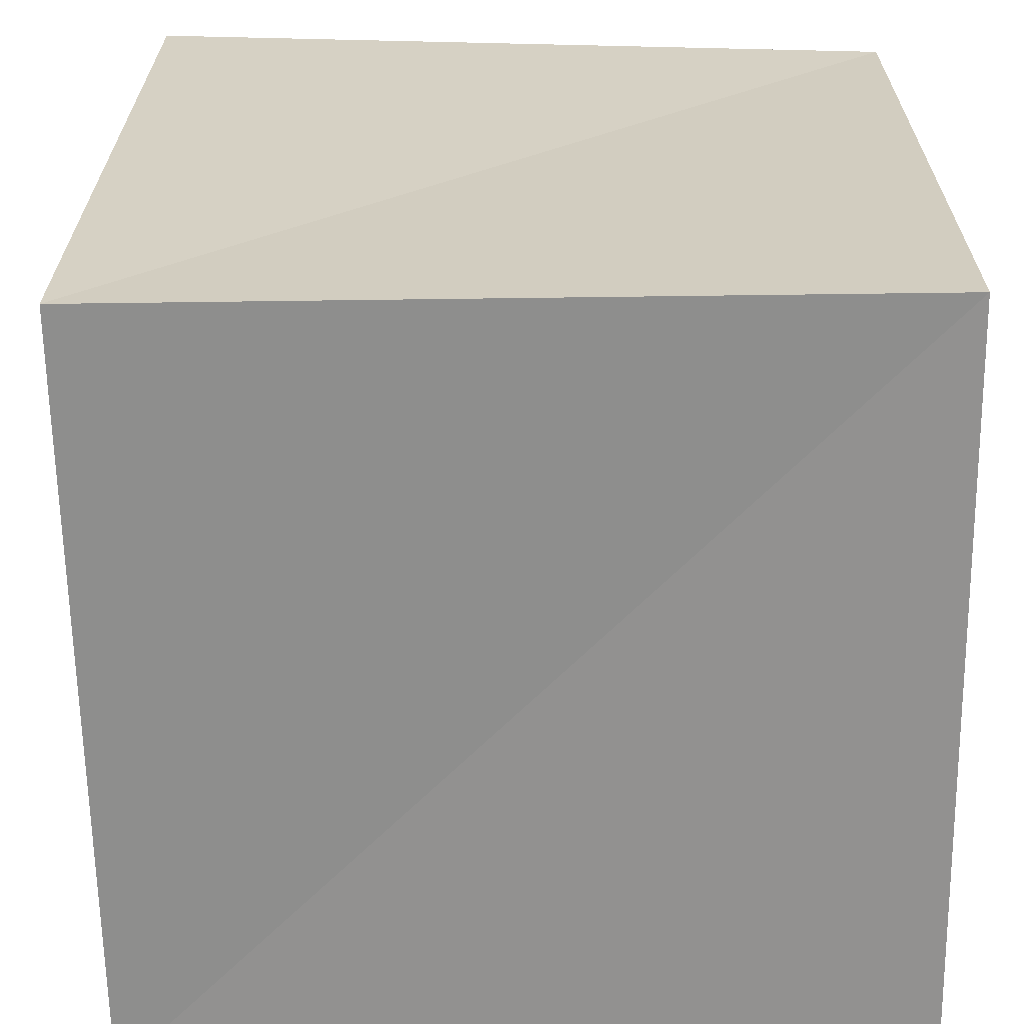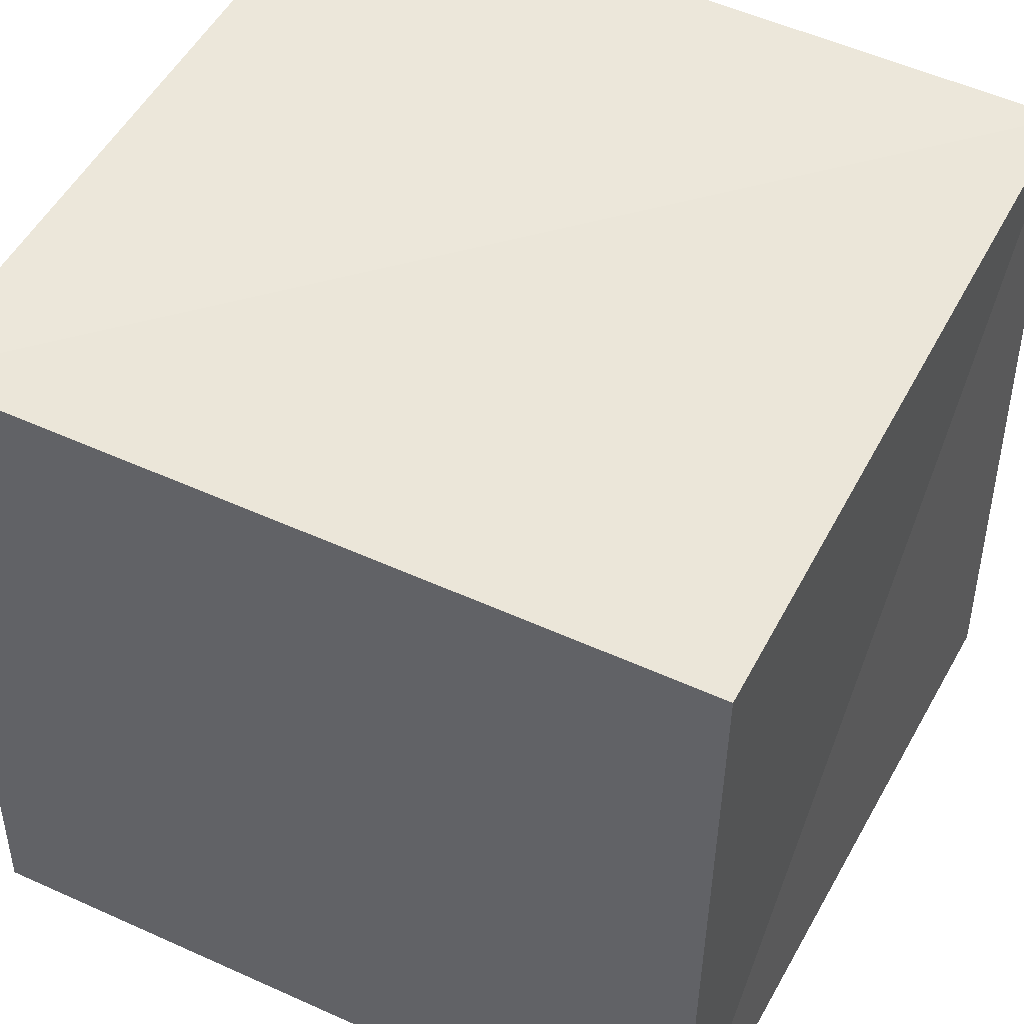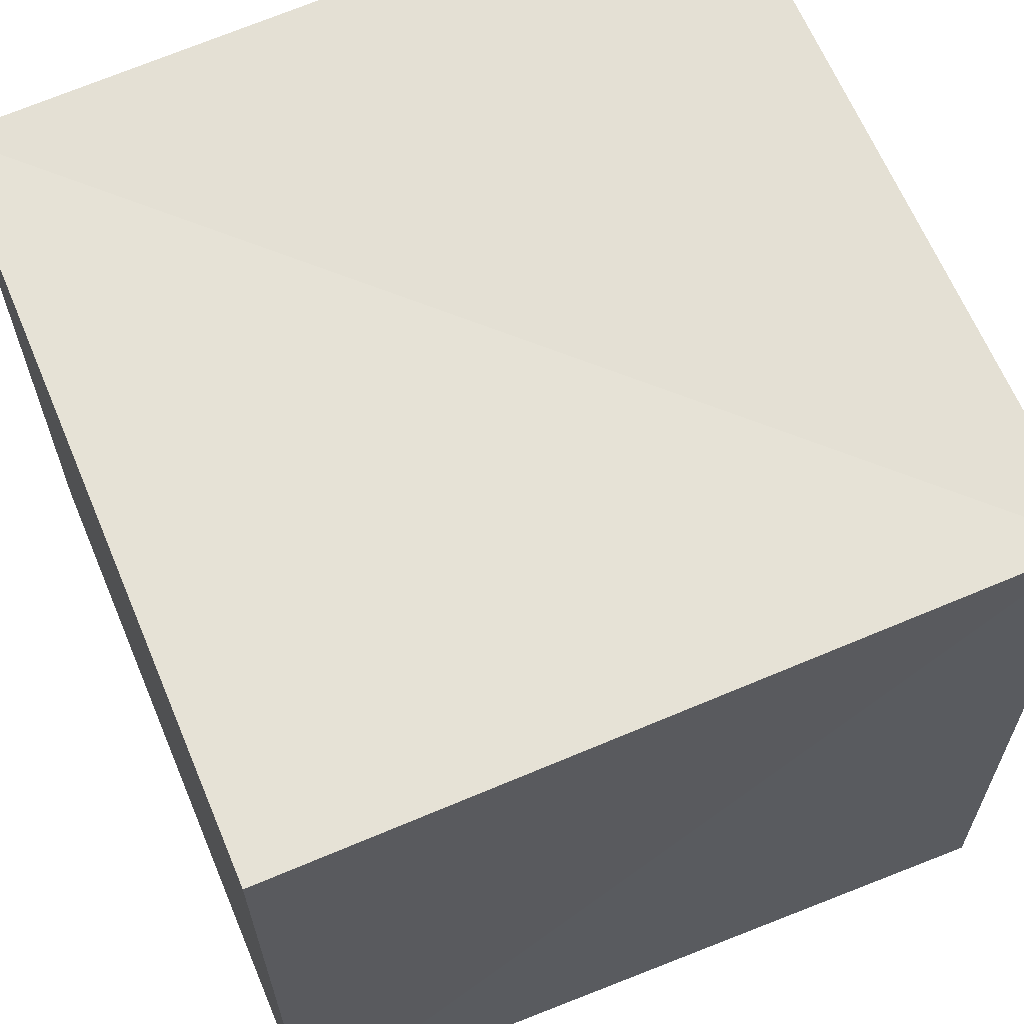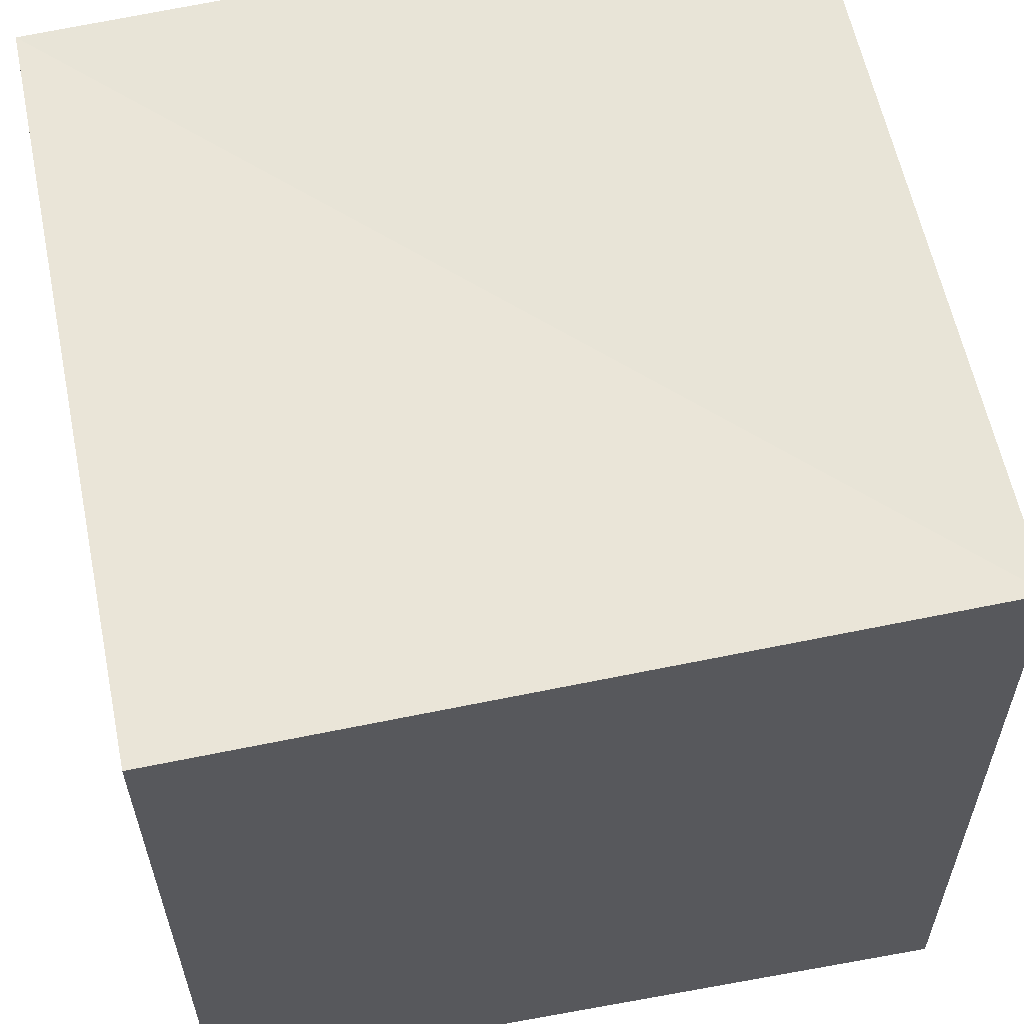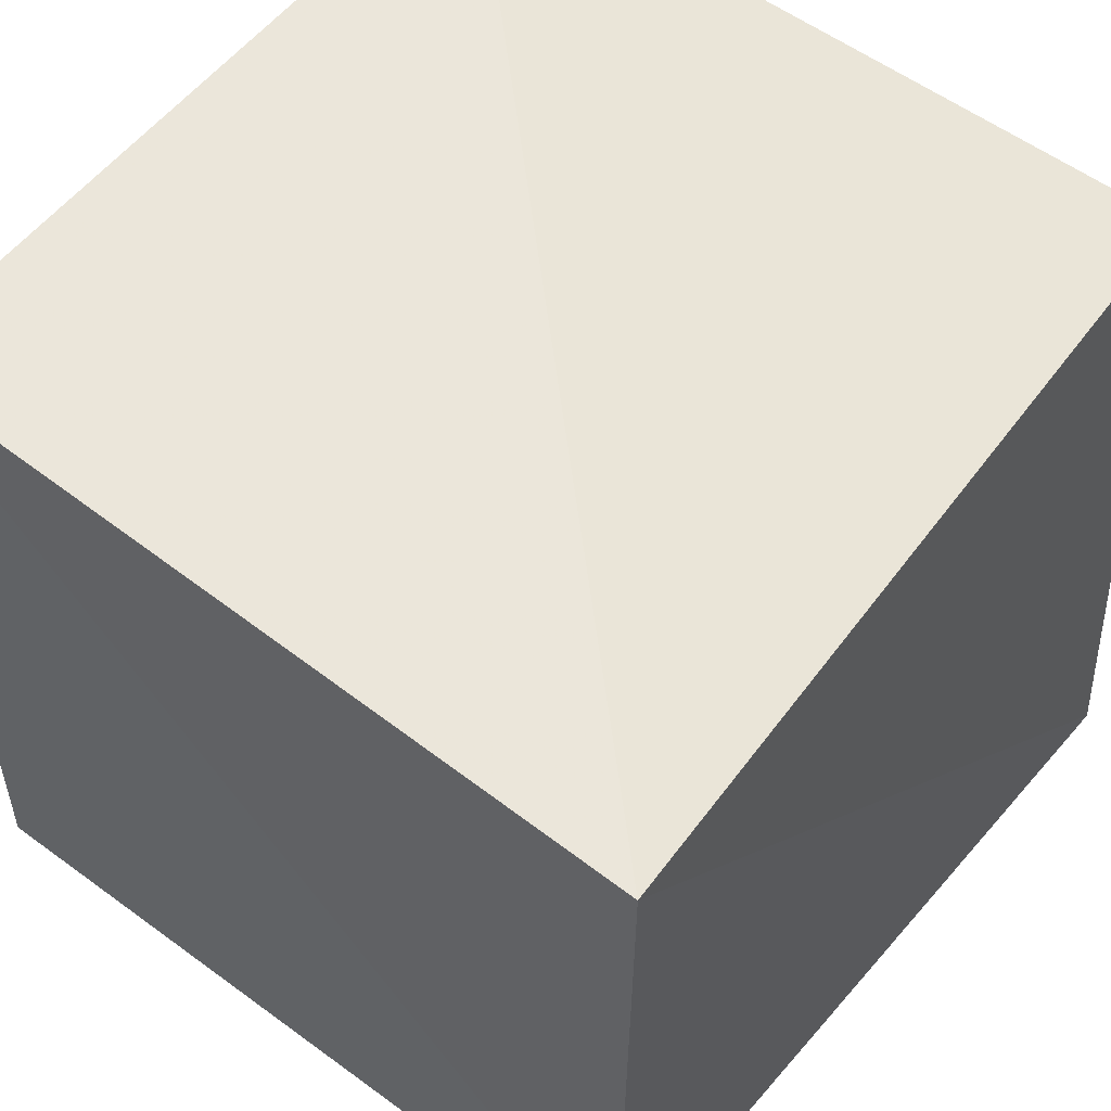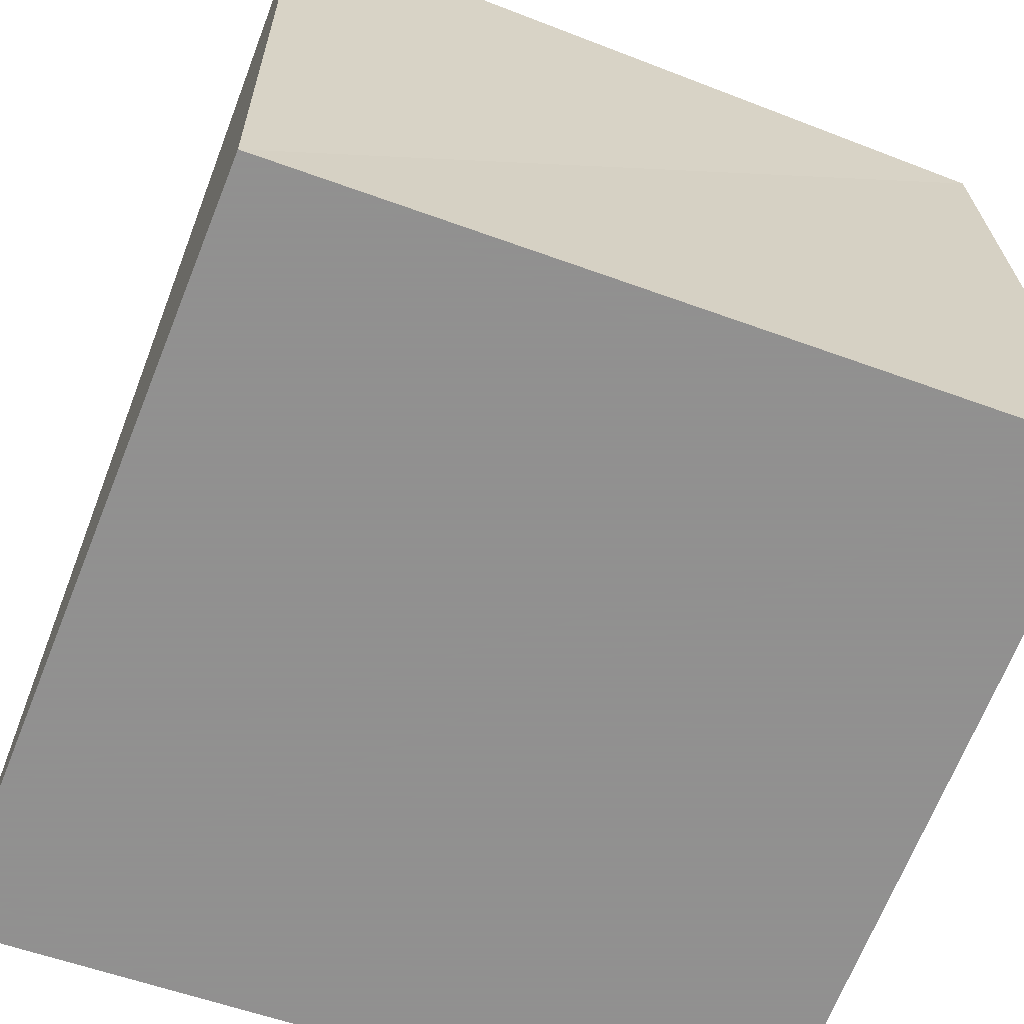
<metadata>
{"format":"obj","ext":"obj","renderer":"f3d","projection":"perspective","resolution":1024,"background":"white","views":[{"elev":24.5,"azim":-0.7,"up":"+Y"},{"elev":49.2,"azim":27.3,"up":"+Z"},{"elev":64.6,"azim":67.2,"up":"+Z"},{"elev":59.8,"azim":78.3,"up":"+Z"},{"elev":55.4,"azim":128.1,"up":"+Y"},{"elev":-65.8,"azim":-20.2,"up":"+Y"}]}
</metadata>
<code>
v  -0.02194  0  -0.02194
v  0.9941  0  0.009899
v  1.009  0.9869  -0.006878
v  0.02298  1.021  0.02298
v  0.009899  0  0.9941
v  1.001  0  1.001
v  0.9916  0.9894  0.9916
v  -0.006878  0.9869  1.009
f 3 1 2
f 5 7 6
f 1 3 4
f 1 6 2
f 7 5 8
f 2 7 3
f 6 1 5
f 3 8 4
f 7 2 6
f 1 8 5
f 8 3 7
f 8 1 4

</code>
